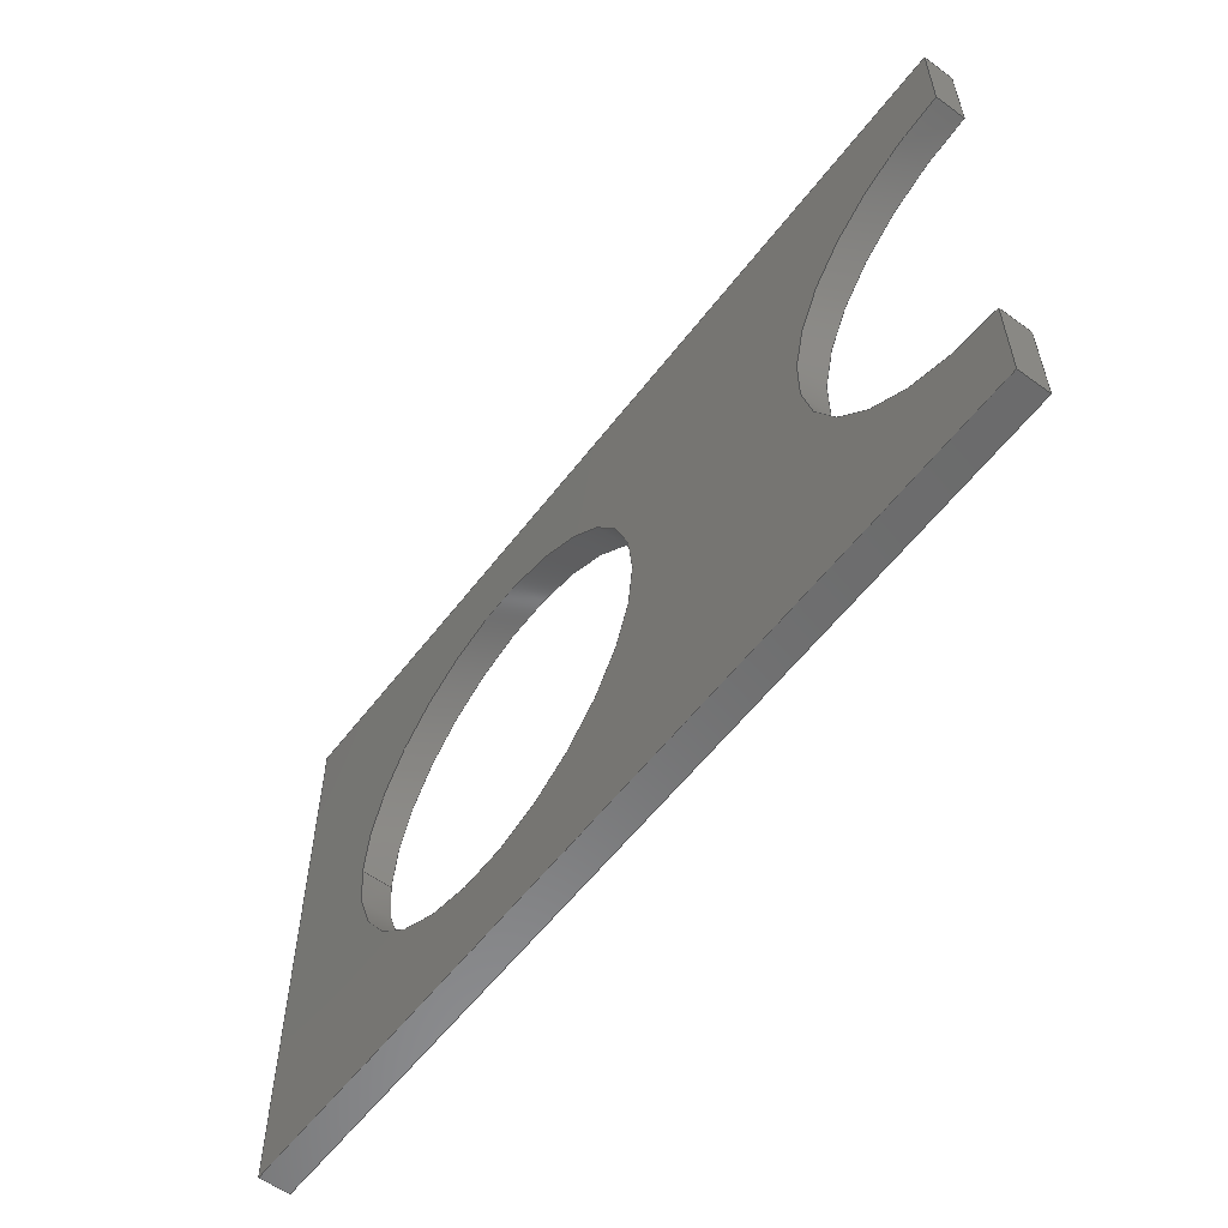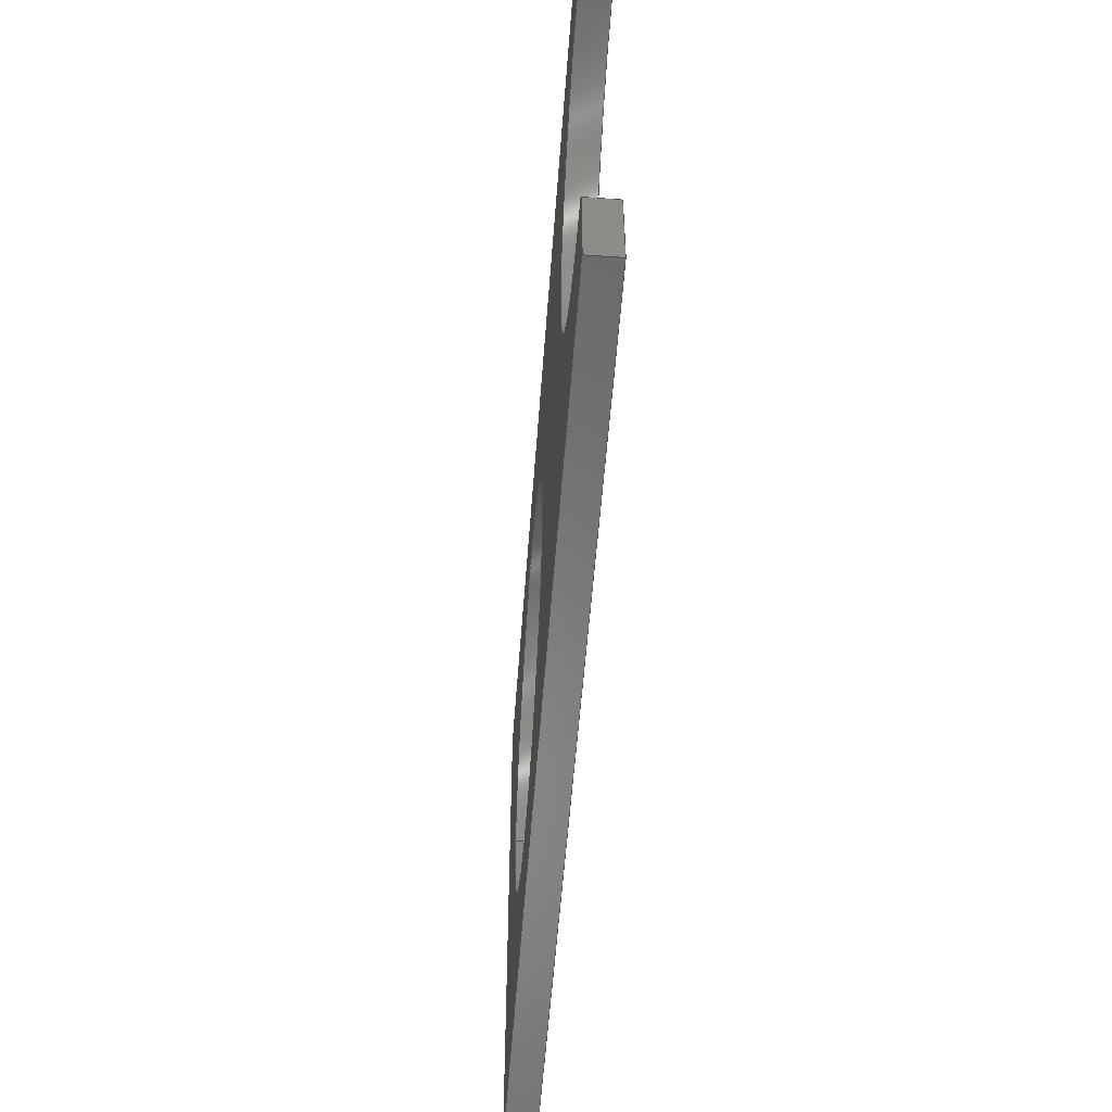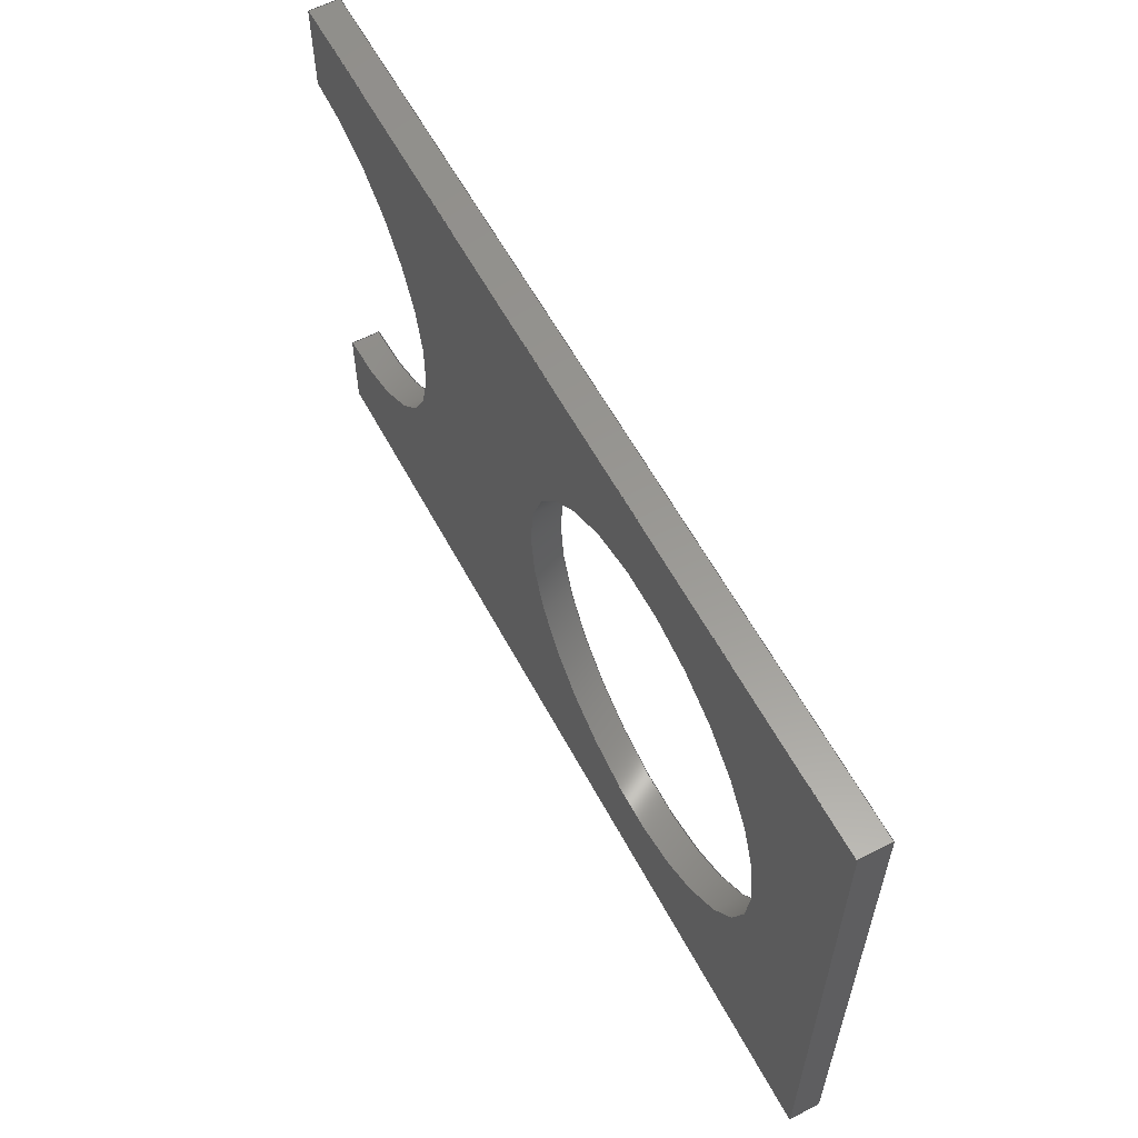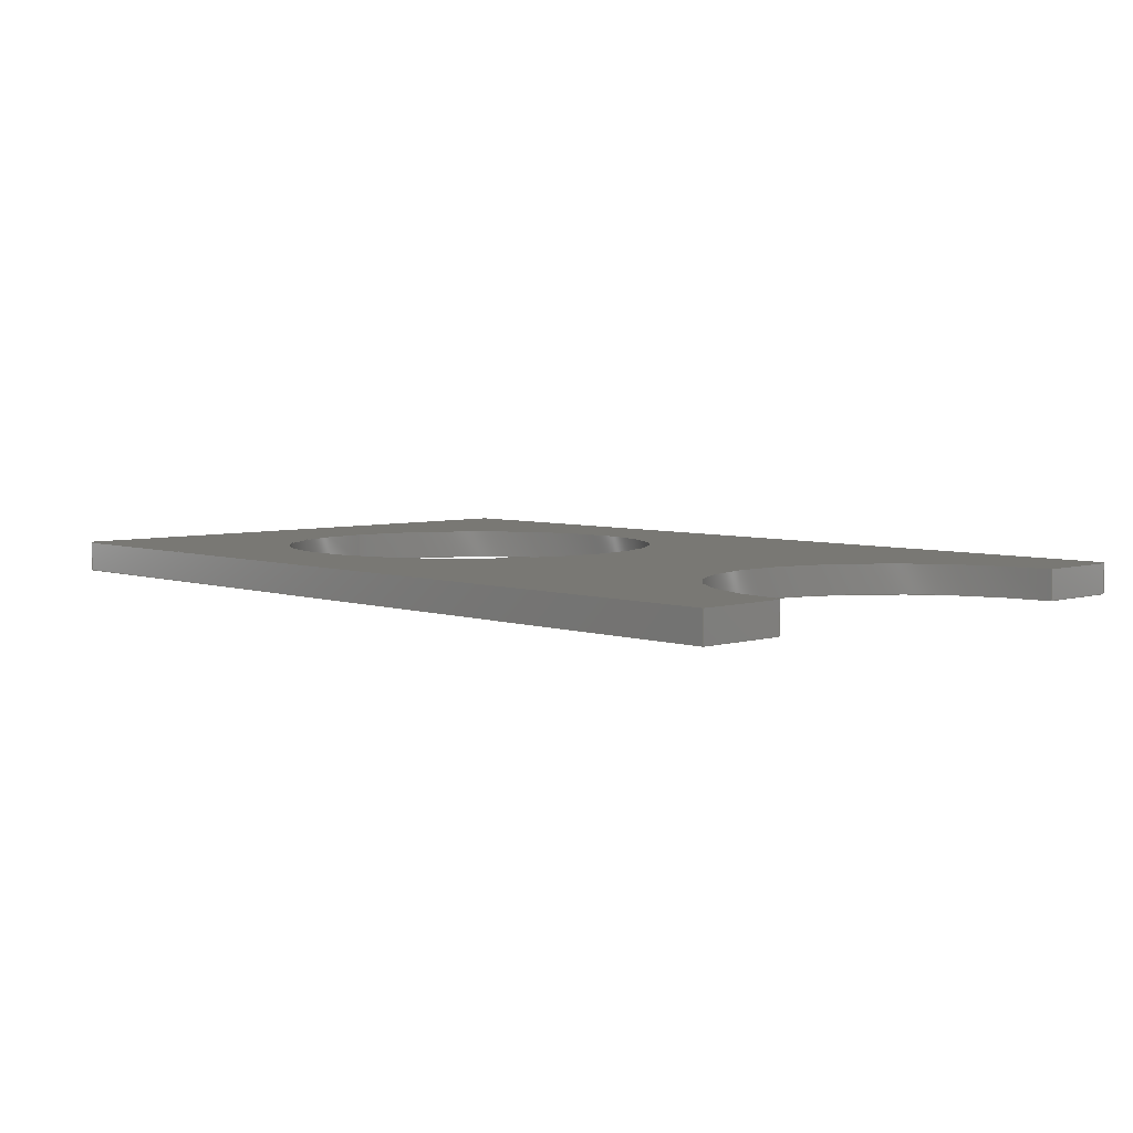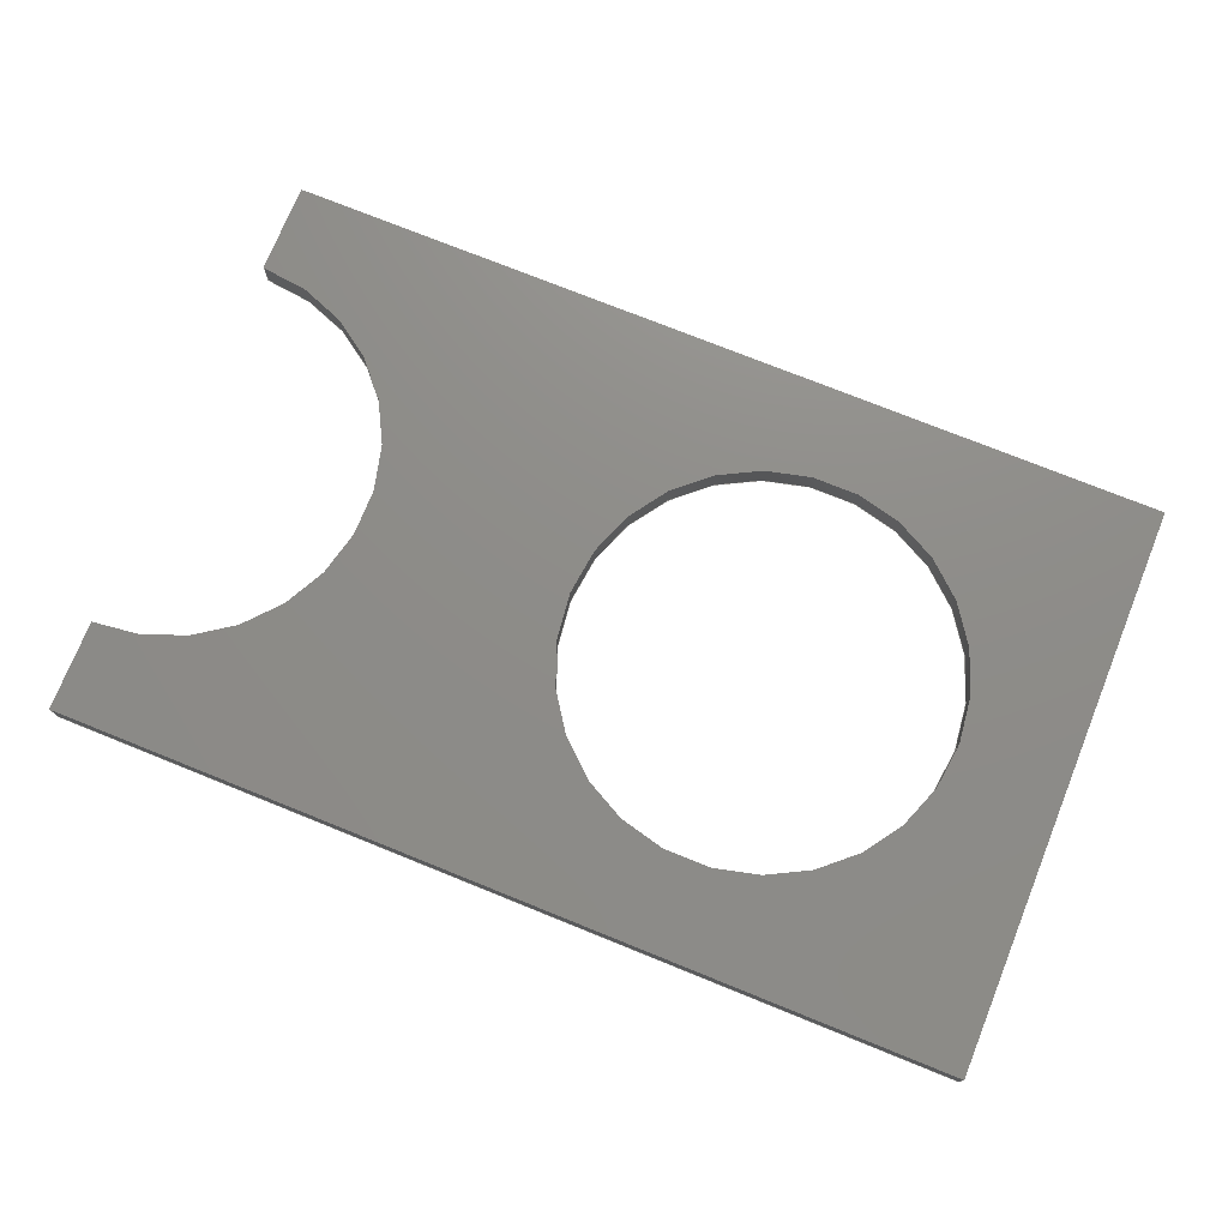
<metadata>
{"format":"step","ext":"step","renderer":"f3d","projection":"perspective","resolution":1024,"background":"white","views":[{"elev":-57.5,"azim":-127.0,"up":"+Y"},{"elev":-55.2,"azim":-94.2,"up":"+Y"},{"elev":59.1,"azim":62.0,"up":"+Y"},{"elev":5.1,"azim":-133.7,"up":"+Z"},{"elev":74.5,"azim":22.0,"up":"+Z"}]}
</metadata>
<code>
ISO-10303-21;
DATA;
#1=SHAPE_REPRESENTATION_RELATIONSHIP('','',#166,#2);
#2=ADVANCED_BREP_SHAPE_REPRESENTATION('',(#164),#270);
#3=CYLINDRICAL_SURFACE('',#174,0.000325);
#4=CYLINDRICAL_SURFACE('',#180,0.000325);
#5=LINE('',#229,#21);
#6=LINE('',#232,#22);
#7=LINE('',#234,#23);
#8=LINE('',#236,#24);
#9=LINE('',#238,#25);
#10=LINE('',#247,#26);
#11=LINE('',#249,#27);
#12=LINE('',#251,#28);
#13=LINE('',#253,#29);
#14=LINE('',#255,#30);
#15=LINE('',#258,#31);
#16=LINE('',#259,#32);
#17=LINE('',#261,#33);
#18=LINE('',#263,#34);
#19=LINE('',#265,#35);
#20=LINE('',#267,#36);
#21=VECTOR('',#187,1);
#22=VECTOR('',#188,1);
#23=VECTOR('',#189,1);
#24=VECTOR('',#190,1);
#25=VECTOR('',#191,1);
#26=VECTOR('',#200,1);
#27=VECTOR('',#201,1);
#28=VECTOR('',#202,1);
#29=VECTOR('',#203,1);
#30=VECTOR('',#204,1);
#31=VECTOR('',#209,1);
#32=VECTOR('',#210,1);
#33=VECTOR('',#213,1);
#34=VECTOR('',#216,1);
#35=VECTOR('',#219,1);
#36=VECTOR('',#222,1);
#37=ORIENTED_EDGE('',*,*,#77,.F.);
#38=ORIENTED_EDGE('',*,*,#78,.F.);
#39=ORIENTED_EDGE('',*,*,#79,.F.);
#40=ORIENTED_EDGE('',*,*,#80,.F.);
#41=ORIENTED_EDGE('',*,*,#81,.F.);
#42=ORIENTED_EDGE('',*,*,#82,.F.);
#43=ORIENTED_EDGE('',*,*,#83,.F.);
#44=ORIENTED_EDGE('',*,*,#84,.T.);
#45=ORIENTED_EDGE('',*,*,#85,.T.);
#46=ORIENTED_EDGE('',*,*,#86,.T.);
#47=ORIENTED_EDGE('',*,*,#87,.T.);
#48=ORIENTED_EDGE('',*,*,#88,.T.);
#49=ORIENTED_EDGE('',*,*,#89,.T.);
#50=ORIENTED_EDGE('',*,*,#90,.T.);
#51=ORIENTED_EDGE('',*,*,#77,.T.);
#52=ORIENTED_EDGE('',*,*,#84,.F.);
#53=ORIENTED_EDGE('',*,*,#91,.T.);
#54=ORIENTED_EDGE('',*,*,#78,.T.);
#55=ORIENTED_EDGE('',*,*,#92,.F.);
#56=ORIENTED_EDGE('',*,*,#90,.F.);
#57=ORIENTED_EDGE('',*,*,#93,.T.);
#58=ORIENTED_EDGE('',*,*,#79,.T.);
#59=ORIENTED_EDGE('',*,*,#91,.F.);
#60=ORIENTED_EDGE('',*,*,#89,.F.);
#61=ORIENTED_EDGE('',*,*,#94,.T.);
#62=ORIENTED_EDGE('',*,*,#80,.T.);
#63=ORIENTED_EDGE('',*,*,#93,.F.);
#64=ORIENTED_EDGE('',*,*,#88,.F.);
#65=ORIENTED_EDGE('',*,*,#95,.T.);
#66=ORIENTED_EDGE('',*,*,#81,.T.);
#67=ORIENTED_EDGE('',*,*,#94,.F.);
#68=ORIENTED_EDGE('',*,*,#87,.F.);
#69=ORIENTED_EDGE('',*,*,#96,.T.);
#70=ORIENTED_EDGE('',*,*,#82,.T.);
#71=ORIENTED_EDGE('',*,*,#95,.F.);
#72=ORIENTED_EDGE('',*,*,#86,.F.);
#73=ORIENTED_EDGE('',*,*,#92,.T.);
#74=ORIENTED_EDGE('',*,*,#83,.T.);
#75=ORIENTED_EDGE('',*,*,#96,.F.);
#76=ORIENTED_EDGE('',*,*,#85,.F.);
#77=EDGE_CURVE('',#97,#97,#111,.T.);
#78=EDGE_CURVE('',#98,#99,#5,.T.);
#79=EDGE_CURVE('',#100,#98,#6,.T.);
#80=EDGE_CURVE('',#101,#100,#7,.T.);
#81=EDGE_CURVE('',#102,#101,#8,.T.);
#82=EDGE_CURVE('',#103,#102,#9,.T.);
#83=EDGE_CURVE('',#99,#103,#112,.T.);
#84=EDGE_CURVE('',#104,#104,#113,.T.);
#85=EDGE_CURVE('',#105,#106,#114,.T.);
#86=EDGE_CURVE('',#106,#107,#10,.T.);
#87=EDGE_CURVE('',#107,#108,#11,.T.);
#88=EDGE_CURVE('',#108,#109,#12,.T.);
#89=EDGE_CURVE('',#109,#110,#13,.T.);
#90=EDGE_CURVE('',#110,#105,#14,.T.);
#91=EDGE_CURVE('',#110,#98,#15,.T.);
#92=EDGE_CURVE('',#105,#99,#16,.T.);
#93=EDGE_CURVE('',#109,#100,#17,.T.);
#94=EDGE_CURVE('',#108,#101,#18,.T.);
#95=EDGE_CURVE('',#107,#102,#19,.T.);
#96=EDGE_CURVE('',#106,#103,#20,.T.);
#97=VERTEX_POINT('',#228);
#98=VERTEX_POINT('',#230);
#99=VERTEX_POINT('',#231);
#100=VERTEX_POINT('',#233);
#101=VERTEX_POINT('',#235);
#102=VERTEX_POINT('',#237);
#103=VERTEX_POINT('',#239);
#104=VERTEX_POINT('',#243);
#105=VERTEX_POINT('',#245);
#106=VERTEX_POINT('',#246);
#107=VERTEX_POINT('',#248);
#108=VERTEX_POINT('',#250);
#109=VERTEX_POINT('',#252);
#110=VERTEX_POINT('',#254);
#111=CIRCLE('',#169,0.000325);
#112=CIRCLE('',#170,0.000325);
#113=CIRCLE('',#172,0.000325);
#114=CIRCLE('',#173,0.000325);
#115=EDGE_LOOP('',(#37));
#116=EDGE_LOOP('',(#38,#39,#40,#41,#42,#43));
#117=EDGE_LOOP('',(#44));
#118=EDGE_LOOP('',(#45,#46,#47,#48,#49,#50));
#119=EDGE_LOOP('',(#51));
#120=EDGE_LOOP('',(#52));
#121=EDGE_LOOP('',(#53,#54,#55,#56));
#122=EDGE_LOOP('',(#57,#58,#59,#60));
#123=EDGE_LOOP('',(#61,#62,#63,#64));
#124=EDGE_LOOP('',(#65,#66,#67,#68));
#125=EDGE_LOOP('',(#69,#70,#71,#72));
#126=EDGE_LOOP('',(#73,#74,#75,#76));
#127=FACE_BOUND('',#115,.T.);
#128=FACE_BOUND('',#116,.T.);
#129=FACE_BOUND('',#117,.T.);
#130=FACE_BOUND('',#118,.T.);
#131=FACE_BOUND('',#119,.T.);
#132=FACE_BOUND('',#120,.T.);
#133=FACE_BOUND('',#121,.T.);
#134=FACE_BOUND('',#122,.T.);
#135=FACE_BOUND('',#123,.T.);
#136=FACE_BOUND('',#124,.T.);
#137=FACE_BOUND('',#125,.T.);
#138=FACE_BOUND('',#126,.T.);
#139=PLANE('',#168);
#140=PLANE('',#171);
#141=PLANE('',#175);
#142=PLANE('',#176);
#143=PLANE('',#177);
#144=PLANE('',#178);
#145=PLANE('',#179);
#146=ADVANCED_FACE('',(#127,#128),#139,.F.);
#147=ADVANCED_FACE('',(#129,#130),#140,.T.);
#148=ADVANCED_FACE('',(#131,#132),#3,.F.);
#149=ADVANCED_FACE('',(#133),#141,.T.);
#150=ADVANCED_FACE('',(#134),#142,.T.);
#151=ADVANCED_FACE('',(#135),#143,.T.);
#152=ADVANCED_FACE('',(#136),#144,.T.);
#153=ADVANCED_FACE('',(#137),#145,.T.);
#154=ADVANCED_FACE('',(#138),#4,.F.);
#155=CLOSED_SHELL('',(#146,#147,#148,#149,#150,#151,#152,#153,#154));
#156=STYLED_ITEM('',(#157),#164);
#157=PRESENTATION_STYLE_ASSIGNMENT((#158));
#158=SURFACE_STYLE_USAGE(.BOTH.,#159);
#159=SURFACE_SIDE_STYLE('',(#160));
#160=SURFACE_STYLE_FILL_AREA(#161);
#161=FILL_AREA_STYLE('',(#162));
#162=FILL_AREA_STYLE_COLOUR('',#163);
#163=COLOUR_RGB('',0.8588,0.7373,0.4941);
#164=MANIFOLD_SOLID_BREP('ESP_120_cp',#155);
#165=SHAPE_DEFINITION_REPRESENTATION(#275,#166);
#166=SHAPE_REPRESENTATION('ESP_120_cp',(#167),#270);
#167=AXIS2_PLACEMENT_3D('',#225,#181,#182);
#168=AXIS2_PLACEMENT_3D('',#226,#183,#184);
#169=AXIS2_PLACEMENT_3D('',#227,#185,#186);
#170=AXIS2_PLACEMENT_3D('',#240,#192,#193);
#171=AXIS2_PLACEMENT_3D('',#241,#194,#195);
#172=AXIS2_PLACEMENT_3D('',#242,#196,#197);
#173=AXIS2_PLACEMENT_3D('',#244,#198,#199);
#174=AXIS2_PLACEMENT_3D('',#256,#205,#206);
#175=AXIS2_PLACEMENT_3D('',#257,#207,#208);
#176=AXIS2_PLACEMENT_3D('',#260,#211,#212);
#177=AXIS2_PLACEMENT_3D('',#262,#214,#215);
#178=AXIS2_PLACEMENT_3D('',#264,#217,#218);
#179=AXIS2_PLACEMENT_3D('',#266,#220,#221);
#180=AXIS2_PLACEMENT_3D('',#268,#223,#224);
#181=DIRECTION('',(0,0,1));
#182=DIRECTION('',(1,0,0));
#183=DIRECTION('',(0,0,-1));
#184=DIRECTION('',(-1,0,0));
#185=DIRECTION('',(0,0,1));
#186=DIRECTION('',(1,0,0));
#187=DIRECTION('',(-6.6e-16,1,0));
#188=DIRECTION('',(-1,0,0));
#189=DIRECTION('',(0,-1,0));
#190=DIRECTION('',(1,0,0));
#191=DIRECTION('',(-6.6e-16,1,0));
#192=DIRECTION('',(0,0,1));
#193=DIRECTION('',(1,0,0));
#194=DIRECTION('',(0,0,-1));
#195=DIRECTION('',(-1,0,0));
#196=DIRECTION('',(0,0,1));
#197=DIRECTION('',(1,0,0));
#198=DIRECTION('',(0,0,1));
#199=DIRECTION('',(1,0,0));
#200=DIRECTION('',(-6.6e-16,1,0));
#201=DIRECTION('',(1,0,0));
#202=DIRECTION('',(0,-1,0));
#203=DIRECTION('',(-1,0,0));
#204=DIRECTION('',(-6.6e-16,1,0));
#205=DIRECTION('',(0,0,-1));
#206=DIRECTION('',(1,0,0));
#207=DIRECTION('',(-1,-6.6e-16,0));
#208=DIRECTION('',(-6.6e-16,1,0));
#209=DIRECTION('',(0,0,1));
#210=DIRECTION('',(0,0,1));
#211=DIRECTION('',(0,-1,0));
#212=DIRECTION('',(-1,0,0));
#213=DIRECTION('',(0,0,1));
#214=DIRECTION('',(1,0,0));
#215=DIRECTION('',(0,-1,0));
#216=DIRECTION('',(0,0,1));
#217=DIRECTION('',(0,1,0));
#218=DIRECTION('',(1,0,0));
#219=DIRECTION('',(0,0,1));
#220=DIRECTION('',(-1,-6.6e-16,0));
#221=DIRECTION('',(-6.6e-16,1,0));
#222=DIRECTION('',(0,0,1));
#223=DIRECTION('',(0,0,-1));
#224=DIRECTION('',(1,0,0));
#225=CARTESIAN_POINT('',(0,0,0));
#226=CARTESIAN_POINT('',(-0.007262,0.0035,0.00095));
#227=CARTESIAN_POINT('',(-0.007,0.0035,0.00095));
#228=CARTESIAN_POINT('',(-0.006675,0.0035,0.00095));
#229=CARTESIAN_POINT('',(-0.008,0.003825,0.00095));
#230=CARTESIAN_POINT('',(-0.008,0.003025,0.00095));
#231=CARTESIAN_POINT('',(-0.008,0.003175,0.00095));
#232=CARTESIAN_POINT('',(-0.0065,0.003025,0.00095));
#233=CARTESIAN_POINT('',(-0.0065,0.003025,0.00095));
#234=CARTESIAN_POINT('',(-0.0065,0.003975,0.00095));
#235=CARTESIAN_POINT('',(-0.0065,0.003975,0.00095));
#236=CARTESIAN_POINT('',(-0.008,0.003975,0.00095));
#237=CARTESIAN_POINT('',(-0.008,0.003975,0.00095));
#238=CARTESIAN_POINT('',(-0.008,0.003825,0.00095));
#239=CARTESIAN_POINT('',(-0.008,0.003825,0.00095));
#240=CARTESIAN_POINT('',(-0.008,0.0035,0.00095));
#241=CARTESIAN_POINT('',(-0.007262,0.0035,0.0009));
#242=CARTESIAN_POINT('',(-0.007,0.0035,0.0009));
#243=CARTESIAN_POINT('',(-0.006675,0.0035,0.0009));
#244=CARTESIAN_POINT('',(-0.008,0.0035,0.0009));
#245=CARTESIAN_POINT('',(-0.008,0.003175,0.0009));
#246=CARTESIAN_POINT('',(-0.008,0.003825,0.0009));
#247=CARTESIAN_POINT('',(-0.008,0.003825,0.0009));
#248=CARTESIAN_POINT('',(-0.008,0.003975,0.0009));
#249=CARTESIAN_POINT('',(-0.008,0.003975,0.0009));
#250=CARTESIAN_POINT('',(-0.0065,0.003975,0.0009));
#251=CARTESIAN_POINT('',(-0.0065,0.003975,0.0009));
#252=CARTESIAN_POINT('',(-0.0065,0.003025,0.0009));
#253=CARTESIAN_POINT('',(-0.0065,0.003025,0.0009));
#254=CARTESIAN_POINT('',(-0.008,0.003025,0.0009));
#255=CARTESIAN_POINT('',(-0.008,0.0035,0.0009));
#256=CARTESIAN_POINT('',(-0.007,0.0035,0.0009));
#257=CARTESIAN_POINT('',(-0.008,0.003825,0.0009));
#258=CARTESIAN_POINT('',(-0.008,0.003025,0.0009));
#259=CARTESIAN_POINT('',(-0.008,0.003175,0.0009));
#260=CARTESIAN_POINT('',(-0.0065,0.003025,0.0009));
#261=CARTESIAN_POINT('',(-0.0065,0.003025,0.0009));
#262=CARTESIAN_POINT('',(-0.0065,0.003975,0.0009));
#263=CARTESIAN_POINT('',(-0.0065,0.003975,0.0009));
#264=CARTESIAN_POINT('',(-0.008,0.003975,0.0009));
#265=CARTESIAN_POINT('',(-0.008,0.003975,0.0009));
#266=CARTESIAN_POINT('',(-0.008,0.003825,0.0009));
#267=CARTESIAN_POINT('',(-0.008,0.003825,0.0009));
#268=CARTESIAN_POINT('',(-0.008,0.0035,0.0009));
#269=MECHANICAL_DESIGN_GEOMETRIC_PRESENTATION_REPRESENTATION('',(#156),
#270);
#270=(
GEOMETRIC_REPRESENTATION_CONTEXT(3)
GLOBAL_UNCERTAINTY_ASSIGNED_CONTEXT((#271))
GLOBAL_UNIT_ASSIGNED_CONTEXT((#274,#273,#272))
REPRESENTATION_CONTEXT('ESP_120_cp','TOP_LEVEL_ASSEMBLY_PART')
);
#271=UNCERTAINTY_MEASURE_WITH_UNIT(LENGTH_MEASURE(1e-06),#274,
'DISTANCE_ACCURACY_VALUE','Maximum Tolerance applied to model');
#272=(
NAMED_UNIT(*)
SI_UNIT($,.STERADIAN.)
SOLID_ANGLE_UNIT()
);
#273=(
NAMED_UNIT(*)
PLANE_ANGLE_UNIT()
SI_UNIT($,.RADIAN.)
);
#274=(
LENGTH_UNIT()
NAMED_UNIT(*)
SI_UNIT($,.METRE.)
);
#275=PRODUCT_DEFINITION_SHAPE('','',#276);
#276=PRODUCT_DEFINITION('','',#278,#277);
#277=PRODUCT_DEFINITION_CONTEXT('',#284,'design');
#278=PRODUCT_DEFINITION_FORMATION_WITH_SPECIFIED_SOURCE('','',#280,
 .NOT_KNOWN.);
#279=PRODUCT_RELATED_PRODUCT_CATEGORY('','',(#280));
#280=PRODUCT('ESP_120_cp','ESP_120_cp','ESP_120_cp',(#282));
#281=PRODUCT_CATEGORY('','');
#282=PRODUCT_CONTEXT('',#284,'mechanical');
#283=APPLICATION_PROTOCOL_DEFINITION('international standard',
'ap242_managed_model_based_3d_engineering',2011,#284);
#284=APPLICATION_CONTEXT('managed model based 3d engineering');
ENDSEC;
END-ISO-10303-21;

</code>
